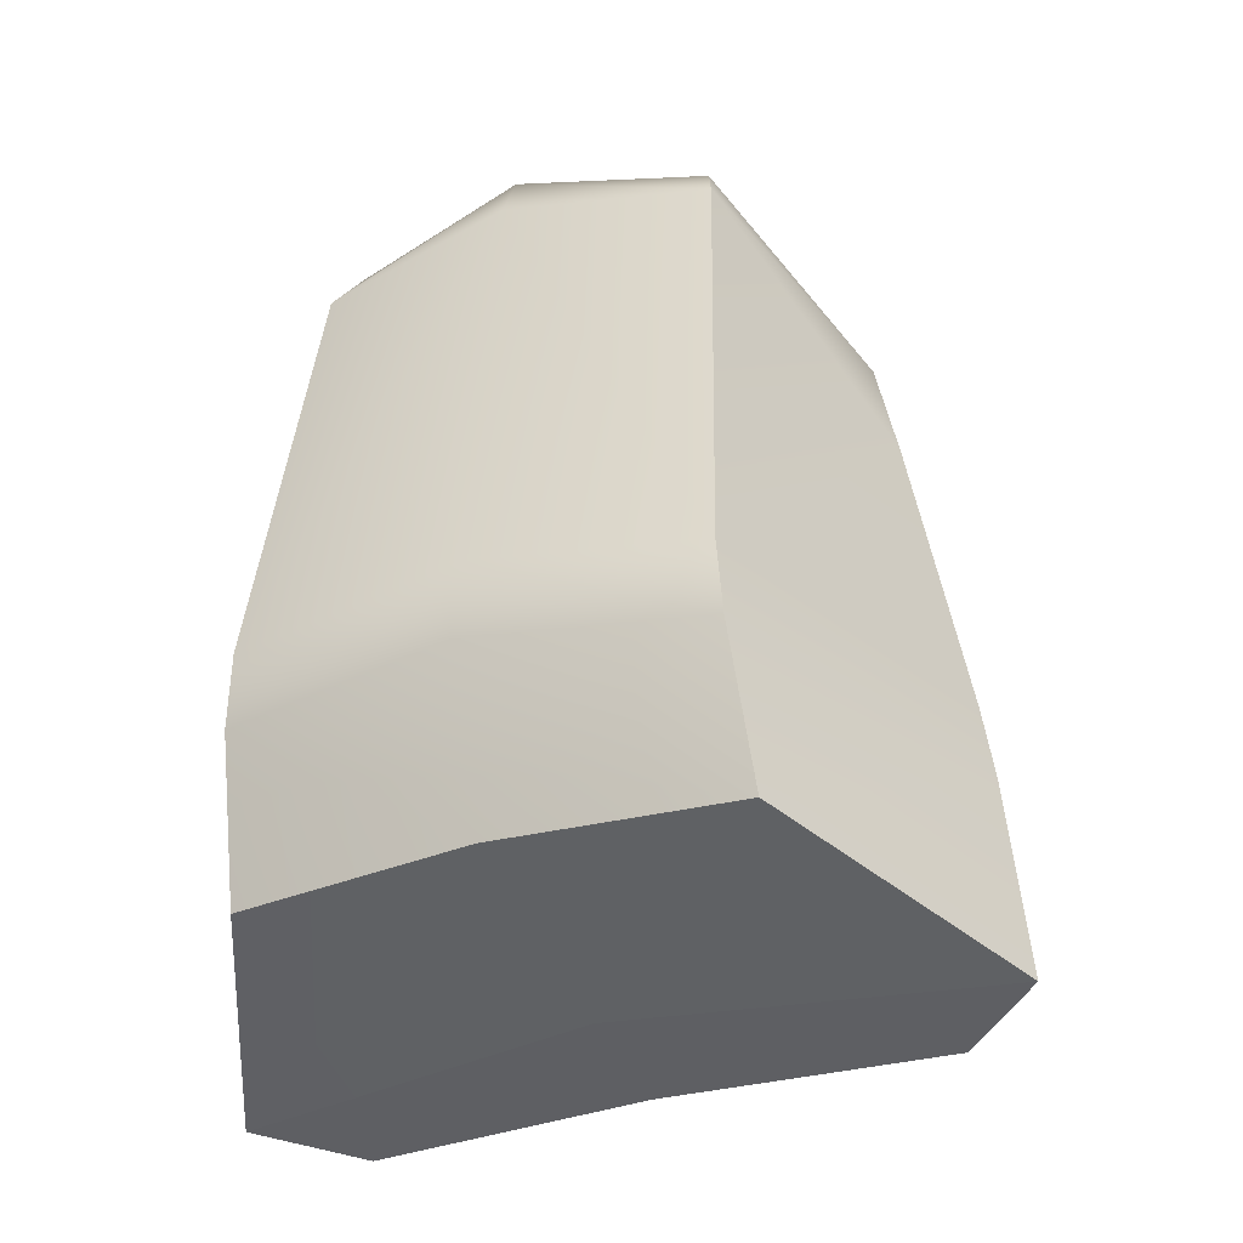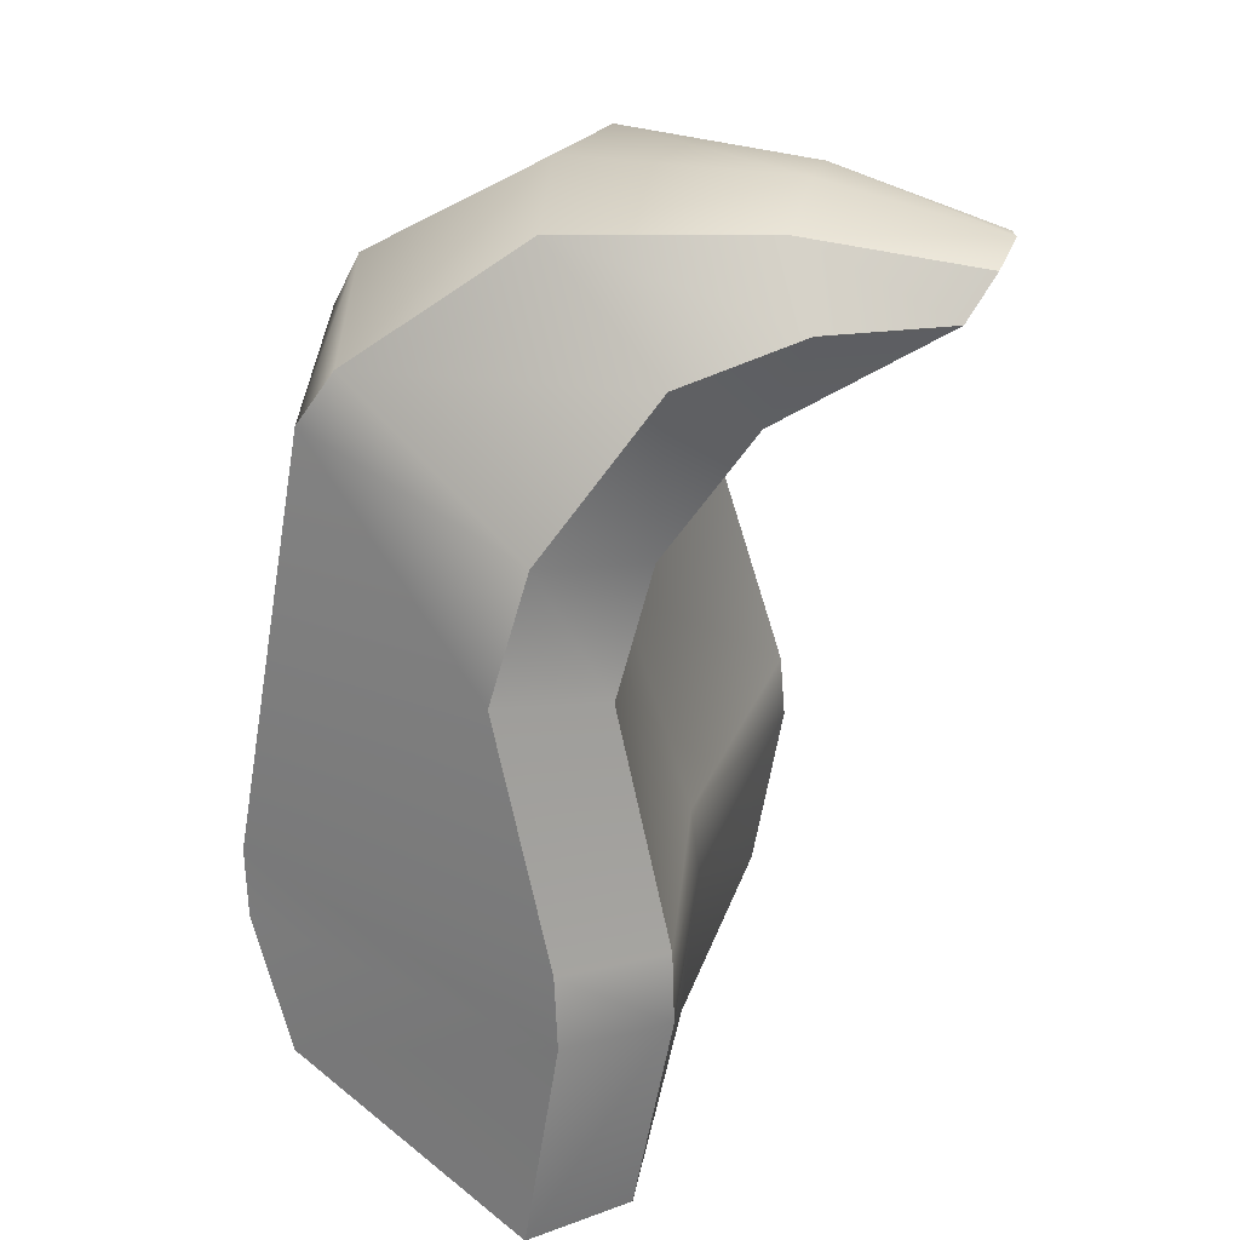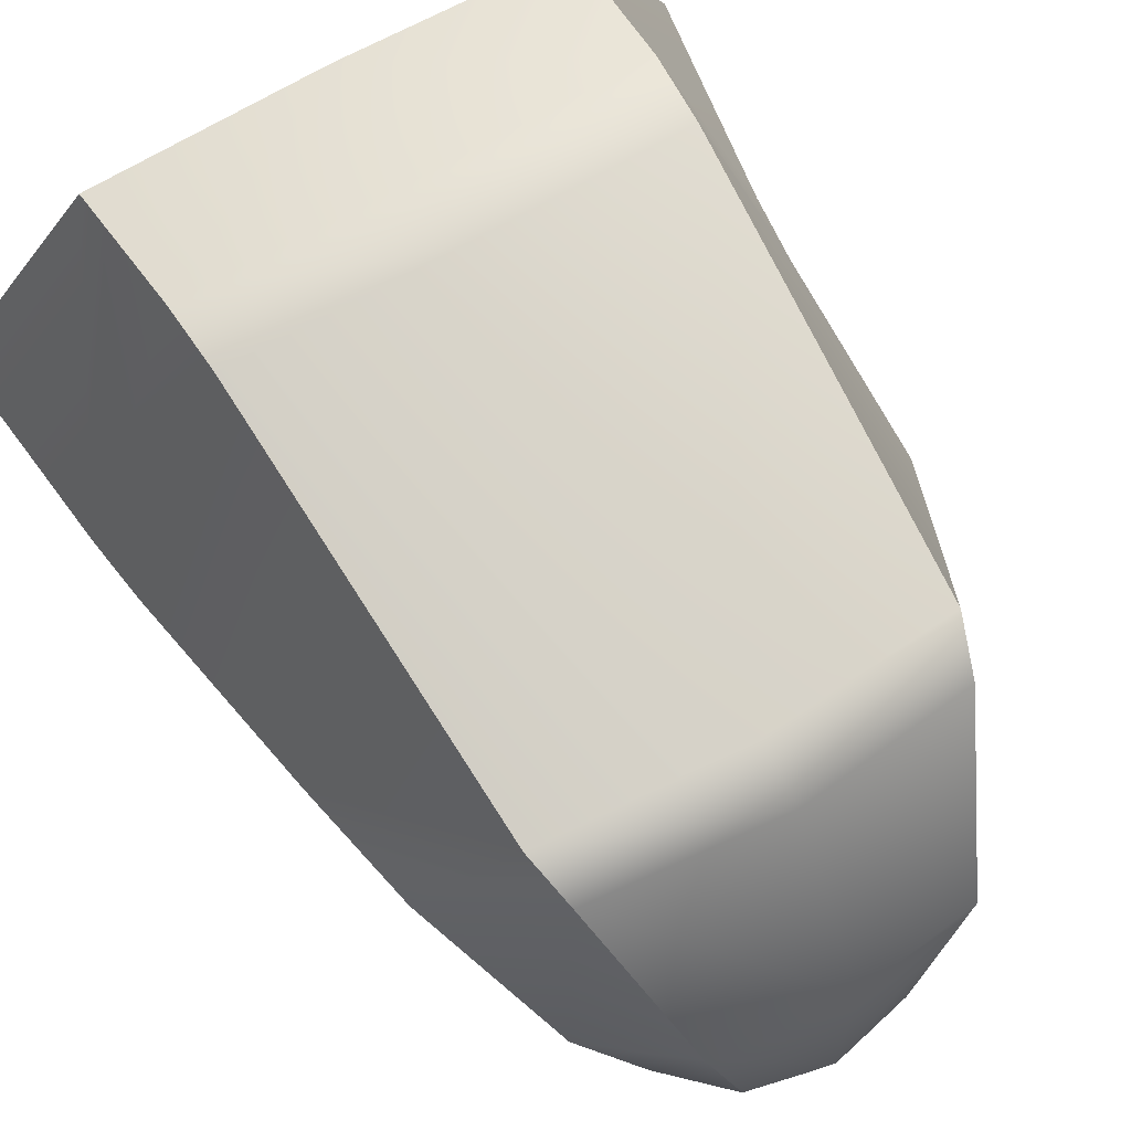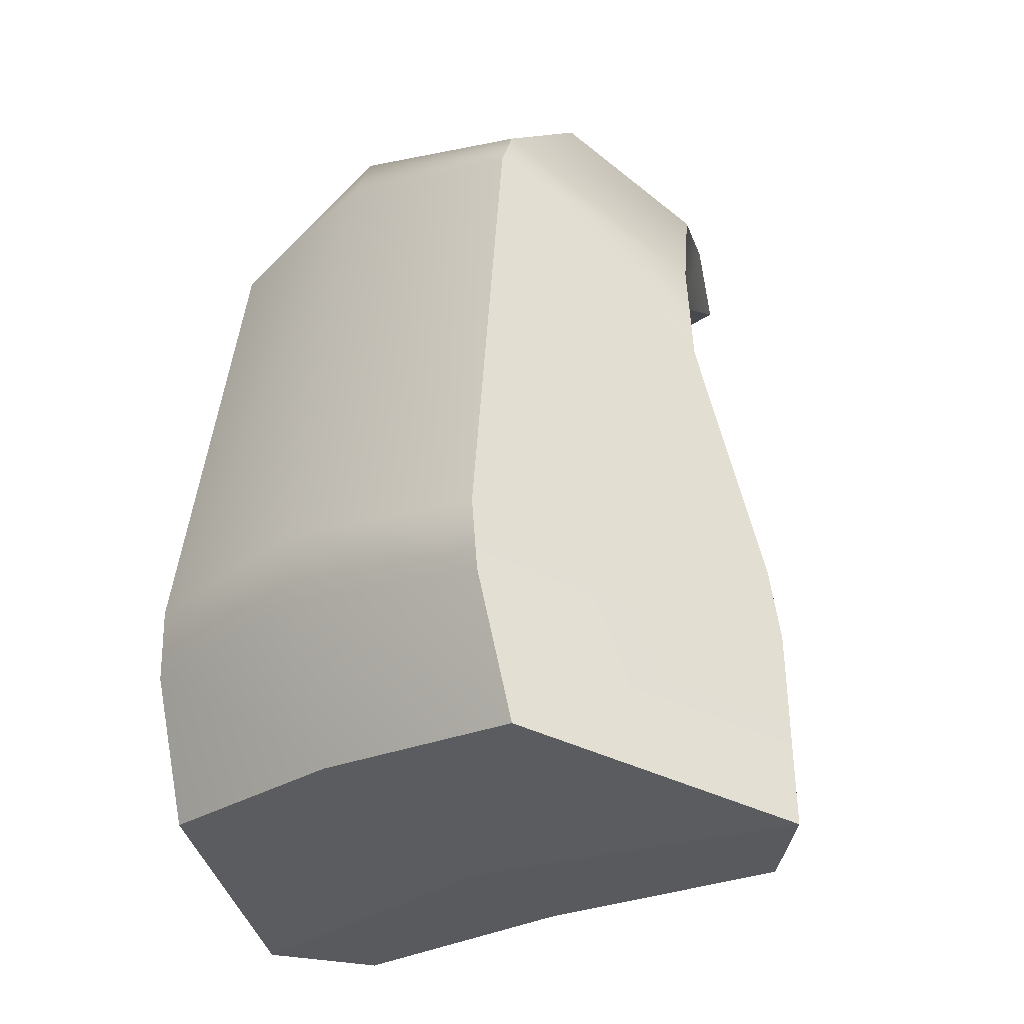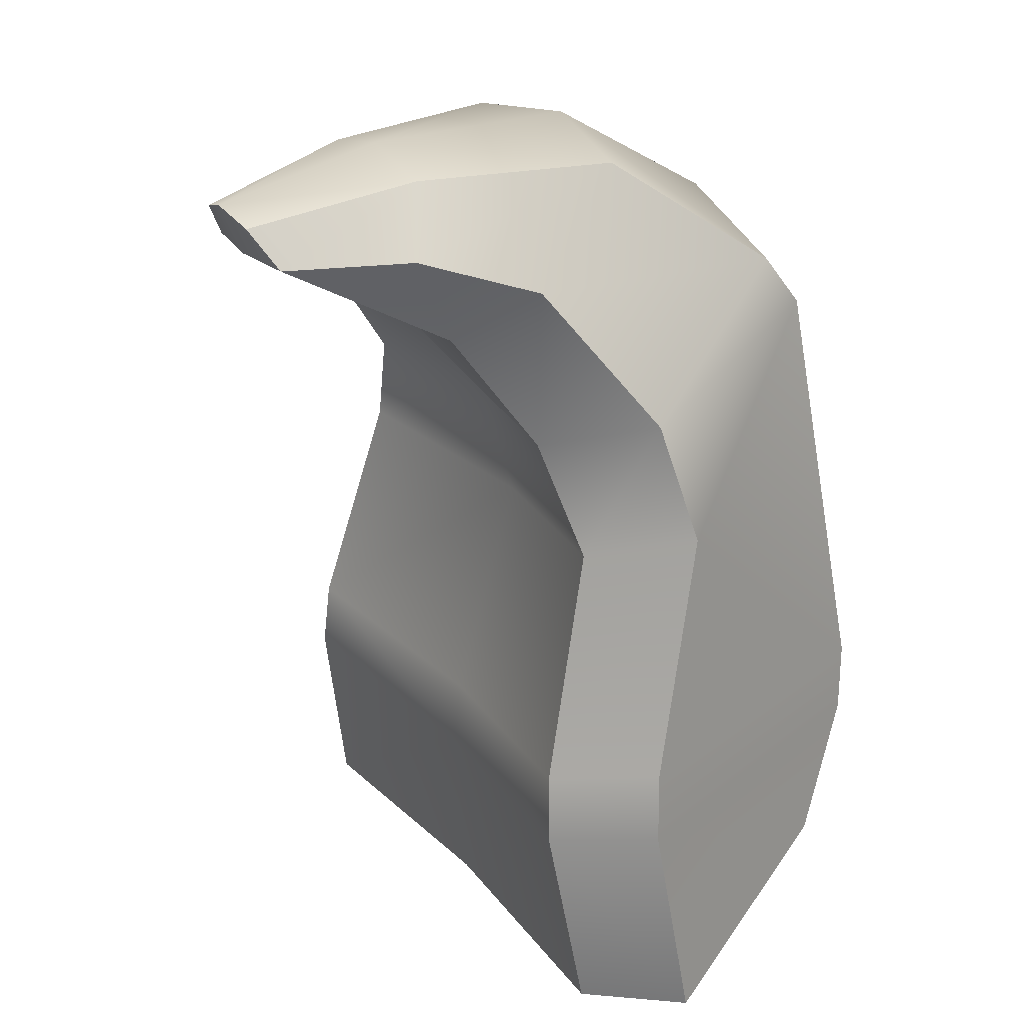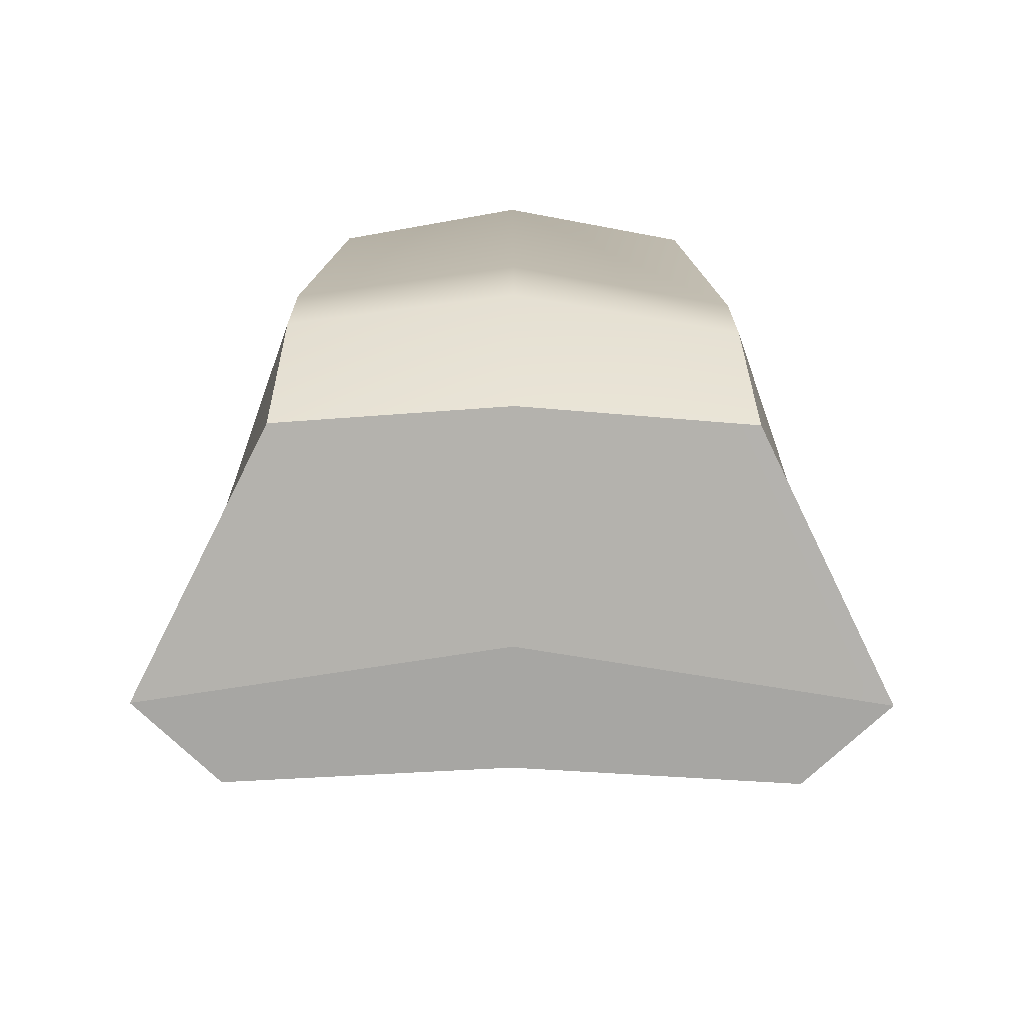
<metadata>
{"format":"obj","ext":"obj","renderer":"f3d","projection":"perspective","resolution":1024,"background":"white","views":[{"elev":-33.6,"azim":-155.8,"up":"+Z"},{"elev":31.3,"azim":-76.1,"up":"+Z"},{"elev":66.9,"azim":-30.1,"up":"+Y"},{"elev":-25.4,"azim":-138.5,"up":"+Z"},{"elev":25.7,"azim":58.8,"up":"+Z"},{"elev":-65.6,"azim":179.9,"up":"+Z"}]}
</metadata>
<code>
g BeakMesh_CorpsePart
v 0.009766 -0.7859 0.9748
v 0.1098 -0.7665 0.9432
v 0.1669 -0.7125 0.8499
v 0.008958 -0.7326 0.8501
v 0.8457 0.002871 -1.033
v 0.5315 0.6122 -0.8873
v -0.003808 0.6488 -0.8761
v -0.001901 0.133 -1.009
v 0.006954 -0.3719 0.6899
v 0.3155 -0.3563 0.659
v 0.3878 -0.1631 0.3766
v 0.004724 -0.09479 0.3882
v 0.4639 -0.201 0.7926
v 0.3029 0.08981 1.013
v 0.4188 0.4714 0.741
v 0.6199 0.03011 0.4656
v 0.4188 0.4714 0.741
v 0.3029 0.08981 1.013
v 0.005144 0.1373 1.057
v 0.002171 0.5529 0.804
v 0.1669 -0.7125 0.8499
v 0.1098 -0.7665 0.9432
v 0.2008 -0.3764 1.016
v 0.3255 -0.4493 0.8702
v 0.2008 -0.3764 1.016
v 0.1098 -0.7665 0.9432
v 0.009766 -0.7859 0.9748
v 0.007956 -0.3821 1.059
v 0.4513 0.5467 0.6276
v 0.6873 0.1001 0.1821
v 0.4513 0.5467 0.6276
v 0.0006198 0.6148 0.6772
v 0.5176 -0.1117 0.1227
v 0.003237 0.0001882 0.07022
v 0.008958 -0.7326 0.8501
v 0.1669 -0.7125 0.8499
v 0.3155 -0.3563 0.659
v 0.006954 -0.3719 0.6899
v 0.3155 -0.3563 0.659
v 0.1669 -0.7125 0.8499
v 0.3255 -0.4493 0.8702
v 0.4639 -0.201 0.7926
v 0.3878 -0.1631 0.3766
v 0.6199 0.03011 0.4656
v 0.5176 -0.1117 0.1227
v 0.6873 0.1001 0.1821
v 0.6488 -0.1842 -1.059
v 0.8457 0.002871 -1.033
v -0.001901 0.133 -1.009
v 0.0005875 -0.1489 -1.053
v -0.1492 -0.7135 0.8507
v -0.09068 -0.7672 0.9437
v -0.8457 -0.00327 -1.029
v -0.5381 0.6084 -0.8853
v -0.3776 -0.1659 0.378
v -0.302 -0.3583 0.6606
v -0.4522 -0.2039 0.7949
v -0.6113 0.02588 0.4678
v -0.4139 0.4684 0.7426
v -0.2925 0.08787 1.014
v -0.4139 0.4684 0.7426
v -0.2925 0.08787 1.014
v -0.1492 -0.7135 0.8507
v -0.3104 -0.4514 0.8718
v -0.1853 -0.3776 1.017
v -0.09068 -0.7672 0.9437
v -0.1853 -0.3776 1.017
v -0.09068 -0.7672 0.9437
v -0.6813 0.09507 0.1847
v -0.449 0.5435 0.6293
v -0.449 0.5435 0.6293
v -0.5101 -0.115 0.1244
v -0.302 -0.3583 0.6606
v -0.1492 -0.7135 0.8507
v -0.302 -0.3583 0.6606
v -0.4522 -0.2039 0.7949
v -0.3104 -0.4514 0.8718
v -0.1492 -0.7135 0.8507
v -0.3776 -0.1659 0.378
v -0.6113 0.02588 0.4678
v -0.5101 -0.115 0.1244
v -0.6813 0.09507 0.1847
v -0.6467 -0.1878 -1.057
v -0.8457 -0.00327 -1.029
v 0.6082 -0.2613 -0.5864
v 0.001977 -0.1842 -0.6412
v 0.002397 -0.1636 -0.474
v 0.5899 -0.2514 -0.4196
v 0.5899 -0.2514 -0.4196
v 0.7672 -0.04603 -0.3848
v 0.7887 -0.05895 -0.5515
v 0.6082 -0.2613 -0.5864
v 0.7672 -0.04603 -0.3848
v 0.5028 0.7252 -0.3775
v 0.5126 0.7171 -0.5456
v 0.7887 -0.05895 -0.5515
v 0.5028 0.7252 -0.3775
v -0.00161 0.7861 -0.3403
v -0.002192 0.7742 -0.5083
v 0.5126 0.7171 -0.5456
v -0.505 0.7045 -0.3791
v -0.516 0.698 -0.5472
v -0.6025 -0.265 -0.5845
v -0.5835 -0.2551 -0.4178
v -0.6025 -0.265 -0.5845
v -0.7851 -0.0649 -0.5485
v -0.7627 -0.05181 -0.3819
v -0.5835 -0.2551 -0.4178
v -0.7851 -0.0649 -0.5485
v -0.516 0.698 -0.5472
v -0.505 0.7045 -0.3791
v -0.7627 -0.05181 -0.3819
v 0.6488 -0.1842 -1.059
v 0.0005875 -0.1489 -1.053
v 0.5315 0.6122 -0.8873
v 0.8457 0.002871 -1.033
v -0.003808 0.6488 -0.8761
v 0.5315 0.6122 -0.8873
v 0.8457 0.002871 -1.033
v 0.6488 -0.1842 -1.059
v -0.6467 -0.1878 -1.057
v -0.5381 0.6084 -0.8853
v -0.8457 -0.00327 -1.029
v -0.5381 0.6084 -0.8853
v -0.8457 -0.00327 -1.029
v -0.6467 -0.1878 -1.057
g BeakMesh_CorpsePart_0
f 3 2 1
f 4 3 1
f 7 6 5
f 8 7 5
f 11 10 9
f 12 11 9
f 15 14 13
f 16 15 13
f 19 18 17
f 20 19 17
f 23 22 21
f 24 23 21
f 27 26 25
f 28 27 25
f 29 15 16
f 30 29 16
f 20 17 31
f 32 20 31
f 33 11 12
f 34 33 12
f 14 23 24
f 13 14 24
f 28 25 18
f 19 28 18
f 37 36 35
f 38 37 35
f 41 40 39
f 42 41 39
f 42 39 43
f 44 42 43
f 44 43 45
f 46 44 45
f 49 48 47
f 50 49 47
f 51 4 1
f 52 51 1
f 7 8 53
f 54 7 53
f 55 12 9
f 56 55 9
f 59 58 57
f 60 59 57
f 19 20 61
f 62 19 61
f 65 64 63
f 66 65 63
f 27 28 67
f 68 27 67
f 70 69 58
f 59 70 58
f 20 32 71
f 61 20 71
f 72 34 12
f 55 72 12
f 60 57 64
f 65 60 64
f 28 19 62
f 67 28 62
f 73 38 35
f 74 73 35
f 77 76 75
f 78 77 75
f 76 80 79
f 75 76 79
f 80 82 81
f 79 80 81
f 49 50 83
f 84 49 83
f 87 86 85
f 88 87 85
f 91 90 89
f 92 91 89
f 95 94 93
f 96 95 93
f 99 98 97
f 100 99 97
f 102 101 98
f 99 102 98
f 104 103 86
f 87 104 86
f 107 106 105
f 108 107 105
f 111 110 109
f 112 111 109
f 32 31 97
f 98 32 97
f 94 29 30
f 93 94 30
f 88 33 34
f 87 88 34
f 86 114 113
f 85 86 113
f 96 116 115
f 95 96 115
f 100 118 117
f 99 100 117
f 46 45 89
f 90 46 89
f 92 120 119
f 91 92 119
f 32 98 101
f 71 32 101
f 111 112 69
f 70 111 69
f 104 87 34
f 72 104 34
f 86 103 121
f 114 86 121
f 109 110 122
f 123 109 122
f 102 99 117
f 124 102 117
f 82 107 108
f 81 82 108
f 105 106 125
f 126 105 125

</code>
